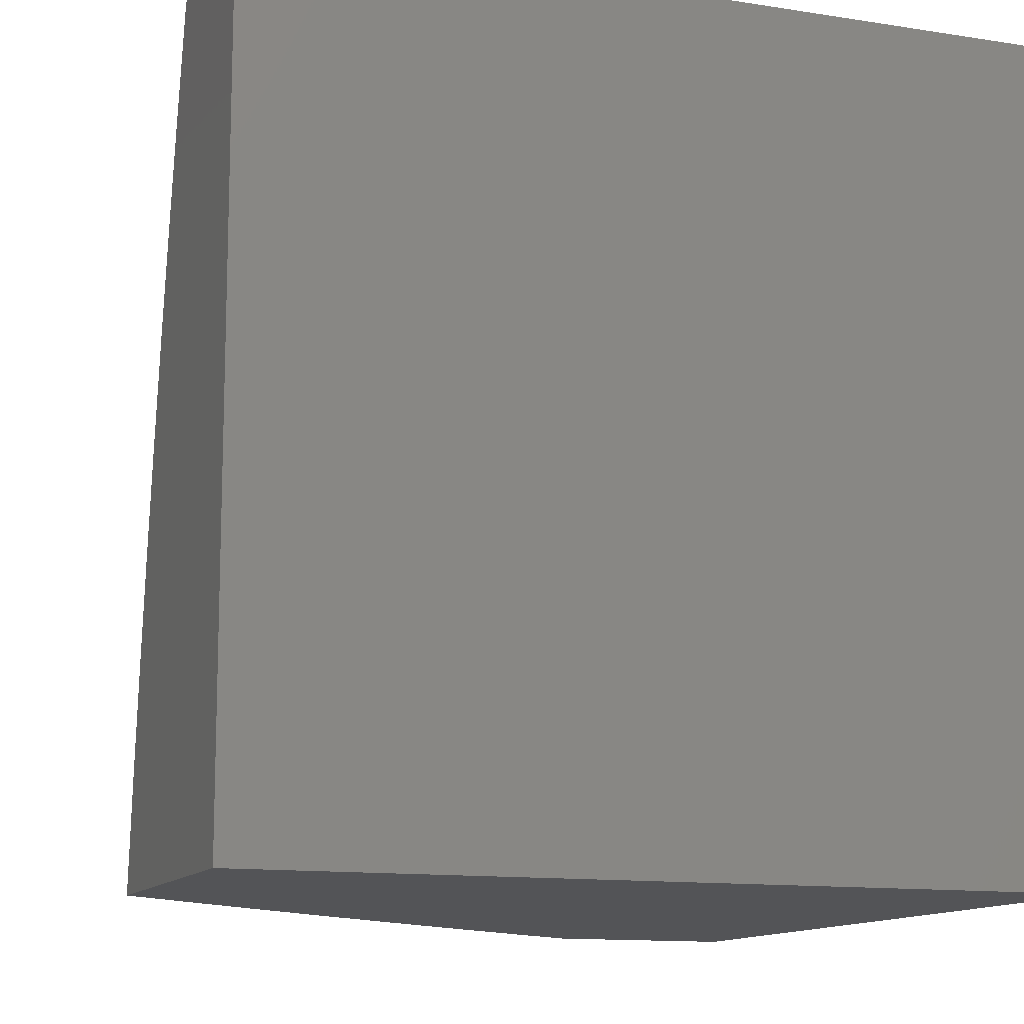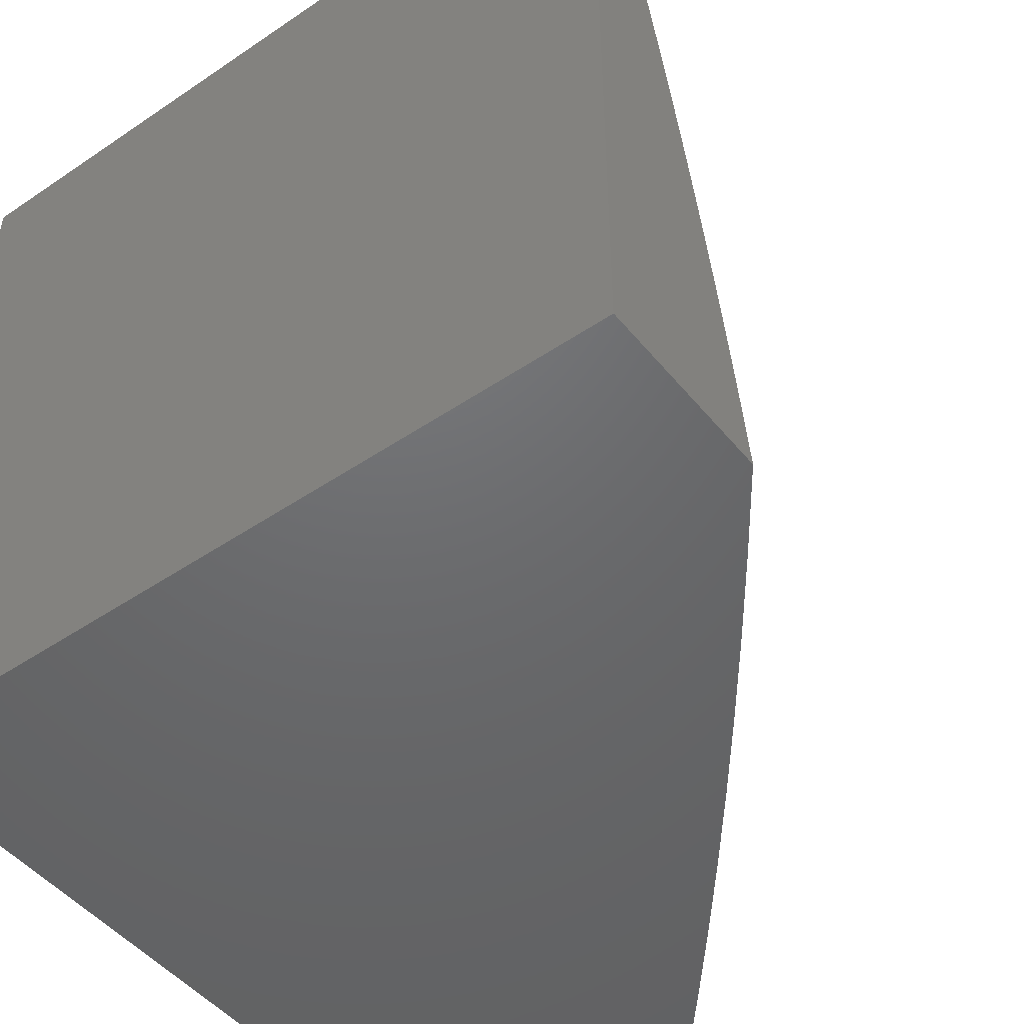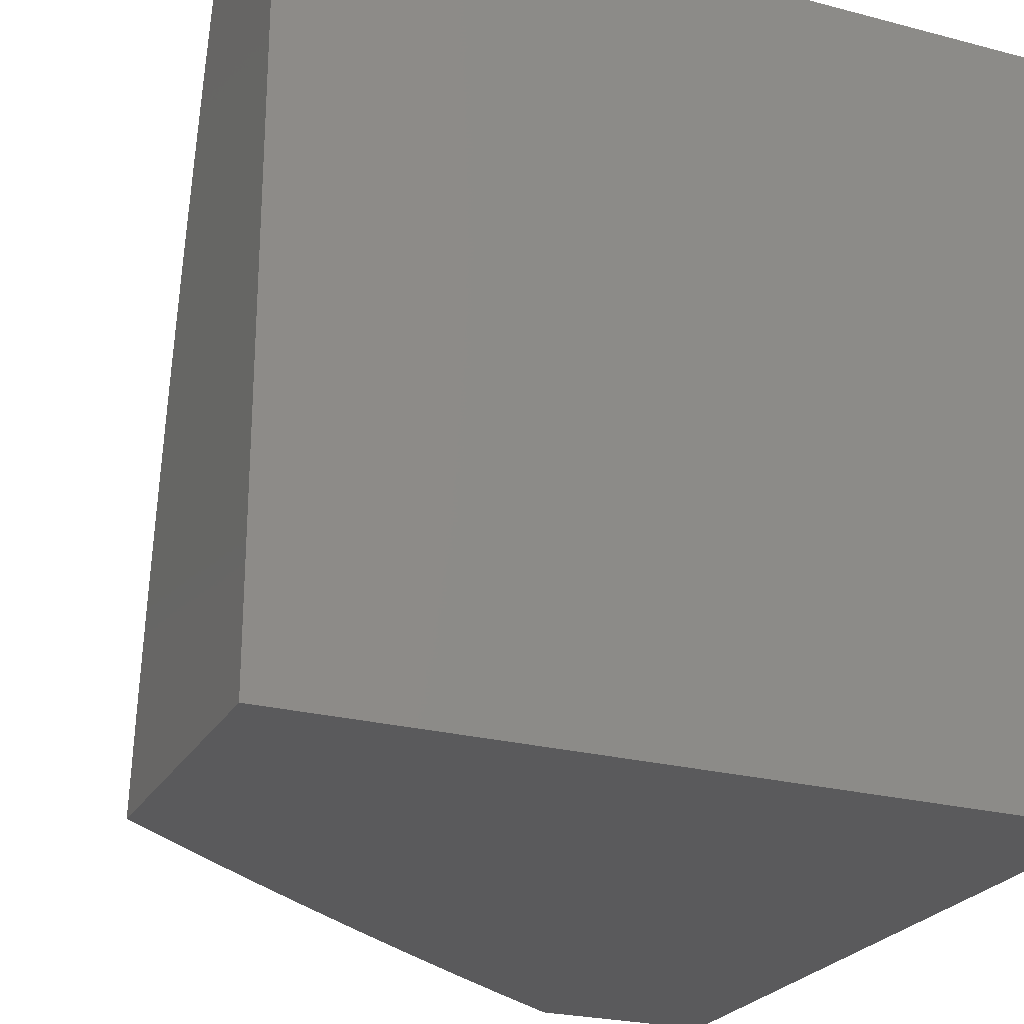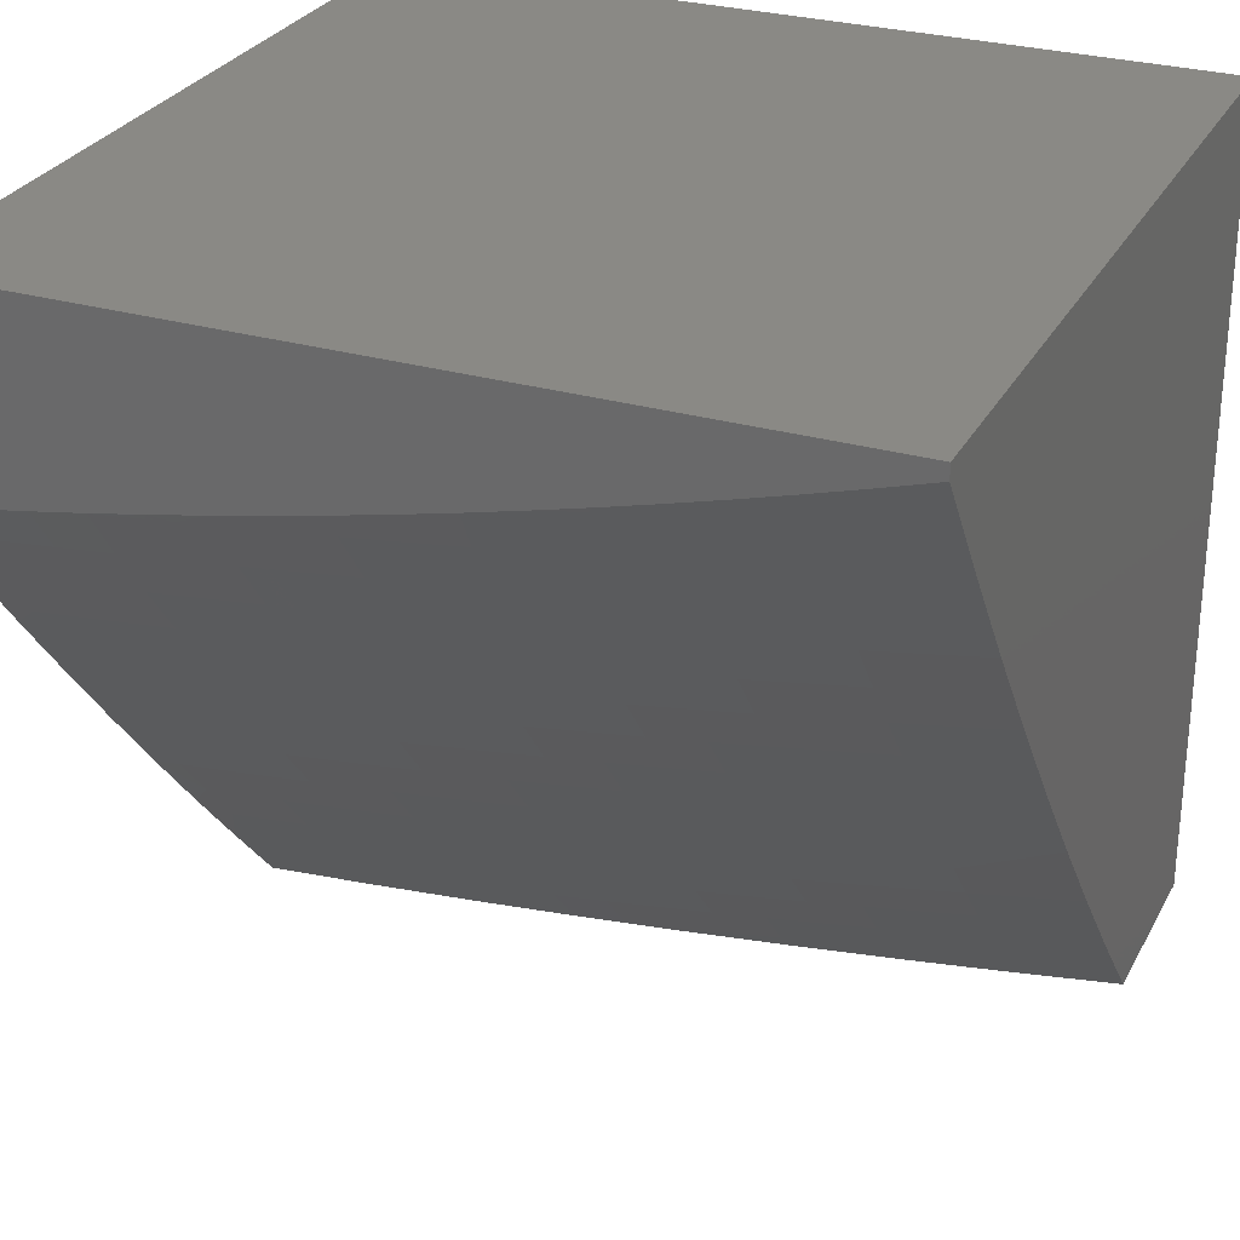
<metadata>
{"format":"stl","ext":"stl","renderer":"f3d","projection":"perspective","resolution":1024,"background":"white","views":[{"elev":-12.4,"azim":69.6,"up":"+Z"},{"elev":-48.1,"azim":-142.8,"up":"+Z"},{"elev":-24.5,"azim":66.7,"up":"+Z"},{"elev":28.6,"azim":-66.6,"up":"+Y"}]}
</metadata>
<code>
# stl→obj: 298 verts, 592 faces
v -9 -6.227 1.063
v -9 -6.237 1
v -8.966 -6.279 1.031
v -8.928 -6.335 1
v -8.919 -6.343 1.031
v -8.872 -6.406 1.031
v -8.869 -6.404 1.062
v -8.821 -6.467 1.062
v -8.819 -6.466 1.093
v -8.771 -6.528 1.093
v -8.768 -6.527 1.124
v -8.719 -6.589 1.124
v -8.717 -6.587 1.155
v -8.668 -6.649 1.155
v -8.665 -6.647 1.186
v -8.615 -6.709 1.186
v -8.613 -6.707 1.217
v -8.562 -6.768 1.217
v -8.56 -6.766 1.248
v -8.509 -6.827 1.248
v -8.507 -6.825 1.279
v -8.455 -6.885 1.279
v -8.453 -6.883 1.31
v -8.404 -6.946 1.279
v -8.401 -6.944 1.31
v -8.36 -7 1.252
v -8.343 -6.999 1.373
v -8.342 -7 1.377
v -8.338 -6.994 1.435
v -8.321 -7 1.502
v -8.332 -6.989 1.498
v -8.326 -6.984 1.56
v -8.377 -6.924 1.56
v -8.371 -6.919 1.623
v -8.423 -6.859 1.623
v -8.416 -6.853 1.686
v -8.474 -6.798 1.623
v -8.467 -6.793 1.686
v -8.524 -6.738 1.623
v -8.517 -6.732 1.686
v -8.574 -6.677 1.623
v -8.567 -6.671 1.686
v -8.624 -6.615 1.623
v -8.617 -6.61 1.686
v -8.673 -6.554 1.623
v -8.666 -6.548 1.686
v -8.722 -6.492 1.623
v -8.715 -6.487 1.686
v -8.77 -6.43 1.623
v -8.763 -6.424 1.686
v -8.818 -6.367 1.623
v -8.81 -6.362 1.686
v -8.865 -6.304 1.623
v -8.858 -6.299 1.686
v -8.911 -6.241 1.623
v -8.904 -6.236 1.686
v -8.95 -6.173 1.686
v -8.942 -6.168 1.748
v -8.988 -6.103 1.748
v -8.972 -6.093 1.874
v -9 -6.069 1.815
v -9 -6.053 1.877
v -9 -6.035 1.939
v -8.909 -6.145 2
v -9 -6.017 2
v -8.855 -6.433 1
v -8.824 -6.469 1.031
v -8.773 -6.53 1.062
v -8.722 -6.591 1.093
v -8.67 -6.651 1.124
v -8.618 -6.711 1.155
v -8.565 -6.77 1.186
v -8.512 -6.829 1.217
v -8.458 -6.888 1.248
v -8.406 -6.948 1.248
v -8.78 -6.529 1
v -8.775 -6.532 1.031
v -8.724 -6.592 1.062
v -8.672 -6.653 1.093
v -8.62 -6.712 1.124
v -8.567 -6.772 1.155
v -8.514 -6.831 1.186
v -8.46 -6.89 1.217
v -8.409 -6.95 1.217
v -8.726 -6.594 1.031
v -8.705 -6.625 1
v -8.677 -6.656 1.031
v -8.628 -6.72 1
v -8.627 -6.718 1.031
v -8.576 -6.779 1.031
v -8.574 -6.777 1.062
v -8.523 -6.838 1.062
v -8.521 -6.837 1.093
v -8.47 -6.897 1.093
v -8.468 -6.895 1.124
v -8.418 -6.958 1.093
v -8.416 -6.956 1.124
v -8.377 -7 1.126
v -8.413 -6.954 1.155
v -8.411 -6.952 1.186
v -8.463 -6.892 1.186
v -8.55 -6.814 1
v -8.525 -6.84 1.031
v -8.472 -6.899 1.062
v -8.42 -6.959 1.062
v -8.472 -6.908 1
v -8.474 -6.901 1.031
v -8.422 -6.961 1.031
v -8.392 -7 1
v -8.299 -7 1.627
v -8.319 -6.978 1.623
v -8.364 -6.913 1.686
v -8.409 -6.847 1.748
v -8.46 -6.787 1.748
v -8.51 -6.727 1.748
v -8.56 -6.666 1.748
v -8.61 -6.605 1.748
v -8.659 -6.543 1.748
v -8.707 -6.481 1.748
v -8.755 -6.419 1.748
v -8.803 -6.356 1.748
v -8.85 -6.294 1.748
v -8.897 -6.23 1.748
v -8.926 -6.157 1.874
v -8.312 -6.973 1.686
v -8.275 -7 1.752
v -8.305 -6.967 1.748
v -8.29 -6.954 1.874
v -8.342 -6.895 1.874
v -8.326 -6.882 2
v -8.394 -6.835 1.874
v -8.428 -6.763 2
v -8.444 -6.775 1.874
v -8.495 -6.715 1.874
v -8.25 -7 1.876
v -8.222 -7 2
v -8.527 -6.642 2
v -8.545 -6.654 1.874
v -8.594 -6.593 1.874
v -8.626 -6.52 2
v -8.643 -6.531 1.874
v -8.692 -6.47 1.874
v -8.722 -6.396 2
v -8.74 -6.407 1.874
v -8.787 -6.345 1.874
v -8.816 -6.271 2
v -8.834 -6.282 1.874
v -8.881 -6.219 1.874
v -9 -6.086 1.753
v -9 -6.102 1.691
v -8.996 -6.109 1.686
v -9 -6.117 1.629
v -8.957 -6.178 1.623
v -8.918 -6.246 1.56
v -8.872 -6.309 1.56
v -8.824 -6.372 1.56
v -8.777 -6.435 1.56
v -8.728 -6.497 1.56
v -8.68 -6.559 1.56
v -8.631 -6.621 1.56
v -8.581 -6.682 1.56
v -8.531 -6.743 1.56
v -8.48 -6.804 1.56
v -8.429 -6.864 1.56
v -8.384 -6.93 1.498
v -9 -6.131 1.567
v -8.964 -6.183 1.56
v -8.925 -6.25 1.498
v -8.878 -6.314 1.498
v -8.831 -6.377 1.498
v -8.783 -6.439 1.498
v -8.735 -6.502 1.498
v -8.686 -6.564 1.498
v -8.637 -6.626 1.498
v -8.587 -6.687 1.498
v -8.537 -6.748 1.498
v -8.487 -6.809 1.498
v -8.435 -6.869 1.498
v -8.39 -6.934 1.435
v -9 -6.145 1.504
v -8.971 -6.187 1.498
v -8.931 -6.255 1.435
v -8.885 -6.318 1.435
v -8.837 -6.381 1.435
v -8.79 -6.444 1.435
v -8.741 -6.506 1.435
v -8.692 -6.569 1.435
v -8.643 -6.63 1.435
v -8.593 -6.692 1.435
v -8.543 -6.753 1.435
v -8.493 -6.814 1.435
v -8.441 -6.874 1.435
v -8.395 -6.939 1.373
v -8.398 -6.941 1.342
v -8.45 -6.881 1.342
v -8.504 -6.823 1.31
v -8.557 -6.764 1.279
v -8.61 -6.705 1.248
v -8.663 -6.645 1.217
v -8.715 -6.585 1.186
v -8.766 -6.525 1.155
v -8.817 -6.464 1.124
v -8.867 -6.403 1.093
v -8.917 -6.341 1.062
v -9 -6.159 1.441
v -8.977 -6.192 1.435
v -8.937 -6.259 1.373
v -8.891 -6.322 1.373
v -8.843 -6.386 1.373
v -8.795 -6.448 1.373
v -8.747 -6.511 1.373
v -8.698 -6.573 1.373
v -8.649 -6.635 1.373
v -8.599 -6.696 1.373
v -8.549 -6.758 1.373
v -8.498 -6.818 1.373
v -8.447 -6.879 1.373
v -9 -6.172 1.379
v -8.984 -6.196 1.373
v -8.94 -6.261 1.342
v -8.894 -6.325 1.342
v -8.846 -6.388 1.342
v -8.798 -6.45 1.342
v -8.75 -6.513 1.342
v -8.701 -6.575 1.342
v -8.652 -6.637 1.342
v -8.602 -6.699 1.342
v -8.552 -6.76 1.342
v -8.501 -6.821 1.342
v -8.987 -6.198 1.342
v -9 -6.184 1.316
v -8.989 -6.2 1.31
v -8.992 -6.202 1.279
v -8.946 -6.265 1.279
v -8.949 -6.267 1.248
v -8.899 -6.329 1.279
v -8.902 -6.33 1.248
v -8.852 -6.392 1.279
v -8.855 -6.394 1.248
v -8.804 -6.455 1.279
v -8.807 -6.457 1.248
v -8.756 -6.517 1.279
v -8.758 -6.519 1.248
v -8.707 -6.579 1.279
v -8.709 -6.581 1.248
v -8.657 -6.641 1.279
v -8.66 -6.643 1.248
v -8.608 -6.703 1.279
v -9 -6.196 1.253
v -8.995 -6.203 1.248
v -8.951 -6.269 1.217
v -8.905 -6.332 1.217
v -8.857 -6.396 1.217
v -8.809 -6.458 1.217
v -8.761 -6.521 1.217
v -8.712 -6.583 1.217
v -8.998 -6.205 1.217
v -9 -6.207 1.19
v -8.954 -6.271 1.186
v -8.907 -6.334 1.186
v -8.86 -6.397 1.186
v -8.812 -6.46 1.186
v -8.763 -6.523 1.186
v -8.957 -6.272 1.155
v -9 -6.217 1.127
v -8.959 -6.274 1.124
v -8.961 -6.276 1.093
v -8.912 -6.338 1.124
v -8.914 -6.339 1.093
v -8.865 -6.401 1.124
v -8.964 -6.277 1.062
v -8.91 -6.336 1.155
v -8.862 -6.399 1.155
v -8.814 -6.462 1.155
v -8.943 -6.263 1.31
v -8.896 -6.327 1.31
v -8.849 -6.39 1.31
v -8.801 -6.453 1.31
v -8.753 -6.515 1.31
v -8.704 -6.577 1.31
v -8.655 -6.639 1.31
v -8.605 -6.701 1.31
v -8.555 -6.762 1.31
v -8.675 -6.654 1.062
v -8.622 -6.714 1.093
v -8.57 -6.774 1.124
v -8.517 -6.833 1.155
v -8.625 -6.716 1.062
v -8.572 -6.776 1.093
v -8.519 -6.835 1.124
v -8.465 -6.894 1.155
v -8.357 -6.908 1.748
v -8 -7 2
v -8 -7 1
v -8 -6 1
v -9 -6 1
v -9 -6 2
v -8 -6 2
f 1 2 3
f 3 2 4
f 3 4 5
f 5 4 6
f 5 6 7
f 7 6 8
f 7 8 9
f 9 8 10
f 9 10 11
f 11 10 12
f 11 12 13
f 13 12 14
f 13 14 15
f 15 14 16
f 15 16 17
f 17 16 18
f 17 18 19
f 19 18 20
f 19 20 21
f 21 20 22
f 21 22 23
f 23 22 24
f 23 24 25
f 25 24 26
f 25 26 27
f 27 26 28
f 27 28 29
f 29 28 30
f 29 30 31
f 31 30 32
f 31 32 33
f 33 32 34
f 33 34 35
f 35 34 36
f 35 36 37
f 37 36 38
f 37 38 39
f 39 38 40
f 39 40 41
f 41 40 42
f 41 42 43
f 43 42 44
f 43 44 45
f 45 44 46
f 45 46 47
f 47 46 48
f 47 48 49
f 49 48 50
f 49 50 51
f 51 50 52
f 51 52 53
f 53 52 54
f 53 54 55
f 55 54 56
f 55 56 57
f 57 56 58
f 57 58 59
f 59 58 60
f 59 60 61
f 61 60 62
f 62 60 63
f 63 60 64
f 63 64 65
f 4 66 6
f 6 66 67
f 6 67 8
f 8 67 68
f 8 68 10
f 10 68 69
f 10 69 12
f 12 69 70
f 12 70 14
f 14 70 71
f 14 71 16
f 16 71 72
f 16 72 18
f 18 72 73
f 18 73 20
f 20 73 74
f 20 74 22
f 22 74 75
f 22 75 24
f 24 75 26
f 66 76 67
f 67 76 77
f 67 77 68
f 68 77 78
f 68 78 69
f 69 78 79
f 69 79 70
f 70 79 80
f 70 80 71
f 71 80 81
f 71 81 72
f 72 81 82
f 72 82 73
f 73 82 83
f 73 83 74
f 74 83 84
f 74 84 75
f 75 84 26
f 77 76 85
f 85 76 86
f 85 86 87
f 87 86 88
f 87 88 89
f 89 88 90
f 89 90 91
f 91 90 92
f 91 92 93
f 93 92 94
f 93 94 95
f 95 94 96
f 95 96 97
f 97 96 98
f 97 98 99
f 99 98 100
f 99 100 101
f 101 100 83
f 101 83 82
f 88 102 90
f 90 102 103
f 90 103 92
f 92 103 104
f 92 104 94
f 94 104 105
f 94 105 96
f 96 105 98
f 102 106 103
f 103 106 107
f 103 107 104
f 104 107 108
f 104 108 105
f 105 108 109
f 105 109 98
f 107 106 108
f 108 106 109
f 98 26 100
f 100 26 84
f 100 84 83
f 30 110 32
f 32 110 111
f 32 111 34
f 34 111 112
f 34 112 36
f 36 112 113
f 36 113 38
f 38 113 114
f 38 114 40
f 40 114 115
f 40 115 42
f 42 115 116
f 42 116 44
f 44 116 117
f 44 117 46
f 46 117 118
f 46 118 48
f 48 118 119
f 48 119 50
f 50 119 120
f 50 120 52
f 52 120 121
f 52 121 54
f 54 121 122
f 54 122 56
f 56 122 123
f 56 123 58
f 58 123 124
f 58 124 60
f 60 124 64
f 111 110 125
f 125 110 126
f 125 126 127
f 127 126 128
f 127 128 129
f 129 128 130
f 129 130 131
f 131 130 132
f 131 132 133
f 133 132 134
f 133 134 115
f 115 134 116
f 126 135 128
f 128 135 136
f 128 136 130
f 132 137 134
f 134 137 138
f 134 138 116
f 116 138 117
f 138 137 139
f 139 137 140
f 139 140 141
f 141 140 142
f 141 142 119
f 119 142 120
f 140 143 142
f 142 143 144
f 142 144 120
f 120 144 121
f 144 143 145
f 145 143 146
f 145 146 147
f 147 146 148
f 147 148 123
f 123 148 124
f 146 64 148
f 148 64 124
f 61 149 59
f 59 149 150
f 59 150 151
f 151 150 152
f 151 152 57
f 57 152 153
f 57 153 55
f 55 153 154
f 55 154 53
f 53 154 155
f 53 155 51
f 51 155 156
f 51 156 49
f 49 156 157
f 49 157 47
f 47 157 158
f 47 158 45
f 45 158 159
f 45 159 43
f 43 159 160
f 43 160 41
f 41 160 161
f 41 161 39
f 39 161 162
f 39 162 37
f 37 162 163
f 37 163 35
f 35 163 164
f 35 164 33
f 33 164 165
f 33 165 31
f 31 165 29
f 152 166 153
f 153 166 167
f 153 167 154
f 154 167 168
f 154 168 155
f 155 168 169
f 155 169 156
f 156 169 170
f 156 170 157
f 157 170 171
f 157 171 158
f 158 171 172
f 158 172 159
f 159 172 173
f 159 173 160
f 160 173 174
f 160 174 161
f 161 174 175
f 161 175 162
f 162 175 176
f 162 176 163
f 163 176 177
f 163 177 164
f 164 177 178
f 164 178 165
f 165 178 179
f 165 179 29
f 29 179 27
f 166 180 167
f 167 180 181
f 167 181 168
f 168 181 182
f 168 182 169
f 169 182 183
f 169 183 170
f 170 183 184
f 170 184 171
f 171 184 185
f 171 185 172
f 172 185 186
f 172 186 173
f 173 186 187
f 173 187 174
f 174 187 188
f 174 188 175
f 175 188 189
f 175 189 176
f 176 189 190
f 176 190 177
f 177 190 191
f 177 191 178
f 178 191 192
f 178 192 179
f 179 192 193
f 179 193 27
f 27 193 194
f 27 194 25
f 25 194 195
f 25 195 23
f 23 195 196
f 23 196 21
f 21 196 197
f 21 197 19
f 19 197 198
f 19 198 17
f 17 198 199
f 17 199 15
f 15 199 200
f 15 200 13
f 13 200 201
f 13 201 11
f 11 201 202
f 11 202 9
f 9 202 203
f 9 203 7
f 7 203 204
f 7 204 5
f 5 204 3
f 180 205 181
f 181 205 206
f 181 206 182
f 182 206 207
f 182 207 183
f 183 207 208
f 183 208 184
f 184 208 209
f 184 209 185
f 185 209 210
f 185 210 186
f 186 210 211
f 186 211 187
f 187 211 212
f 187 212 188
f 188 212 213
f 188 213 189
f 189 213 214
f 189 214 190
f 190 214 215
f 190 215 191
f 191 215 216
f 191 216 192
f 192 216 217
f 192 217 193
f 193 217 194
f 205 218 206
f 206 218 219
f 206 219 207
f 207 219 220
f 207 220 208
f 208 220 221
f 208 221 209
f 209 221 222
f 209 222 210
f 210 222 223
f 210 223 211
f 211 223 224
f 211 224 212
f 212 224 225
f 212 225 213
f 213 225 226
f 213 226 214
f 214 226 227
f 214 227 215
f 215 227 228
f 215 228 216
f 216 228 229
f 216 229 217
f 217 229 195
f 217 195 194
f 219 218 230
f 230 218 231
f 230 231 232
f 232 231 233
f 232 233 234
f 234 233 235
f 234 235 236
f 236 235 237
f 236 237 238
f 238 237 239
f 238 239 240
f 240 239 241
f 240 241 242
f 242 241 243
f 242 243 244
f 244 243 245
f 244 245 246
f 246 245 247
f 246 247 248
f 248 247 198
f 248 198 197
f 231 249 233
f 233 249 250
f 233 250 235
f 235 250 251
f 235 251 237
f 237 251 252
f 237 252 239
f 239 252 253
f 239 253 241
f 241 253 254
f 241 254 243
f 243 254 255
f 243 255 245
f 245 255 256
f 245 256 247
f 247 256 199
f 247 199 198
f 250 249 257
f 257 249 258
f 257 258 251
f 251 258 259
f 251 259 252
f 252 259 260
f 252 260 253
f 253 260 261
f 253 261 254
f 254 261 262
f 254 262 255
f 255 262 263
f 255 263 256
f 256 263 200
f 256 200 199
f 259 258 264
f 264 258 265
f 264 265 266
f 266 265 267
f 266 267 268
f 268 267 269
f 268 269 270
f 270 269 203
f 270 203 202
f 265 1 267
f 267 1 271
f 267 271 269
f 269 271 204
f 269 204 203
f 271 1 3
f 204 271 3
f 260 259 264
f 264 266 272
f 272 266 268
f 272 268 273
f 273 268 270
f 273 270 274
f 274 270 202
f 274 202 201
f 257 251 250
f 230 232 275
f 275 232 234
f 275 234 276
f 276 234 236
f 276 236 277
f 277 236 238
f 277 238 278
f 278 238 240
f 278 240 279
f 279 240 242
f 279 242 280
f 280 242 244
f 280 244 281
f 281 244 246
f 281 246 282
f 282 246 248
f 282 248 283
f 283 248 197
f 283 197 196
f 219 230 220
f 220 230 275
f 220 275 221
f 221 275 276
f 221 276 222
f 222 276 277
f 222 277 223
f 223 277 278
f 223 278 224
f 224 278 279
f 224 279 225
f 225 279 280
f 225 280 226
f 226 280 281
f 226 281 227
f 227 281 282
f 227 282 228
f 228 282 283
f 228 283 229
f 229 283 196
f 229 196 195
f 147 123 122
f 151 57 59
f 261 260 272
f 272 260 264
f 261 272 273
f 145 147 122
f 145 122 121
f 261 273 262
f 262 273 274
f 262 274 263
f 263 274 201
f 263 201 200
f 145 121 144
f 141 119 118
f 87 284 85
f 85 284 78
f 85 78 77
f 78 284 79
f 79 284 285
f 79 285 80
f 80 285 286
f 80 286 81
f 81 286 287
f 81 287 82
f 82 287 101
f 284 87 288
f 288 87 89
f 288 89 91
f 141 118 139
f 139 118 117
f 139 117 138
f 91 289 288
f 288 289 285
f 288 285 284
f 285 289 286
f 286 289 290
f 286 290 287
f 287 290 291
f 287 291 101
f 101 291 99
f 290 289 93
f 93 289 91
f 133 115 114
f 291 290 95
f 95 290 93
f 131 133 114
f 131 114 113
f 291 95 97
f 97 99 291
f 131 113 292
f 292 113 112
f 292 112 125
f 125 112 111
f 127 129 292
f 292 129 131
f 127 292 125
f 136 135 293
f 293 135 126
f 293 126 294
f 294 126 110
f 294 110 30
f 30 28 294
f 294 28 26
f 294 26 98
f 98 109 294
f 109 106 294
f 294 106 102
f 294 102 295
f 295 102 88
f 295 88 86
f 86 76 295
f 295 76 66
f 295 66 4
f 2 296 4
f 4 296 295
f 65 64 297
f 297 64 298
f 298 64 146
f 298 146 143
f 143 140 298
f 298 140 137
f 298 137 132
f 132 130 298
f 298 130 293
f 293 130 136
f 2 1 296
f 296 1 265
f 296 265 258
f 258 249 296
f 296 249 231
f 296 231 218
f 218 205 296
f 296 205 180
f 296 180 166
f 166 152 296
f 296 152 150
f 296 150 149
f 149 61 296
f 296 61 62
f 296 62 297
f 297 62 63
f 297 63 65
f 298 295 297
f 297 295 296
f 293 294 298
f 298 294 295

</code>
